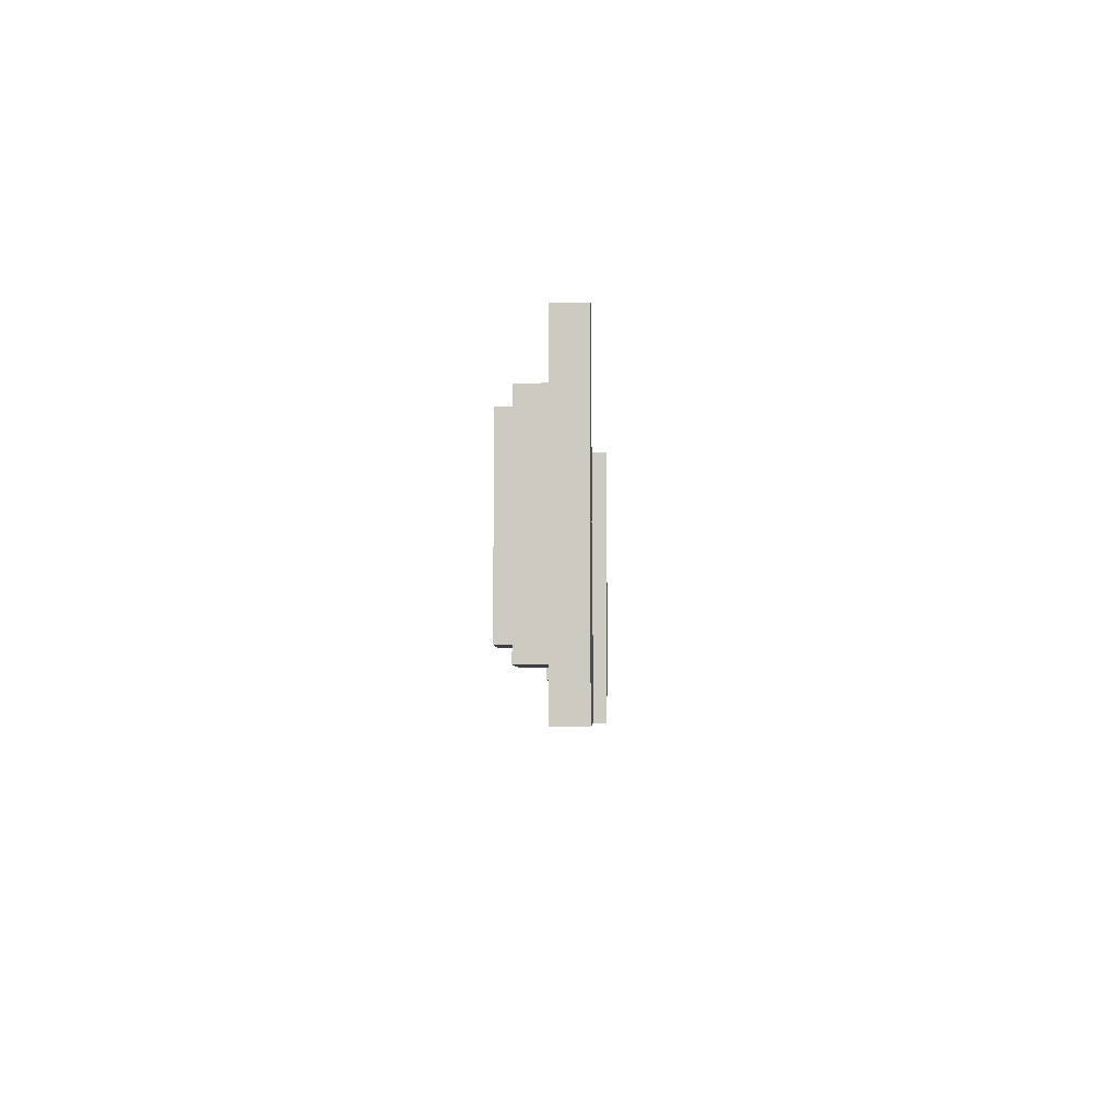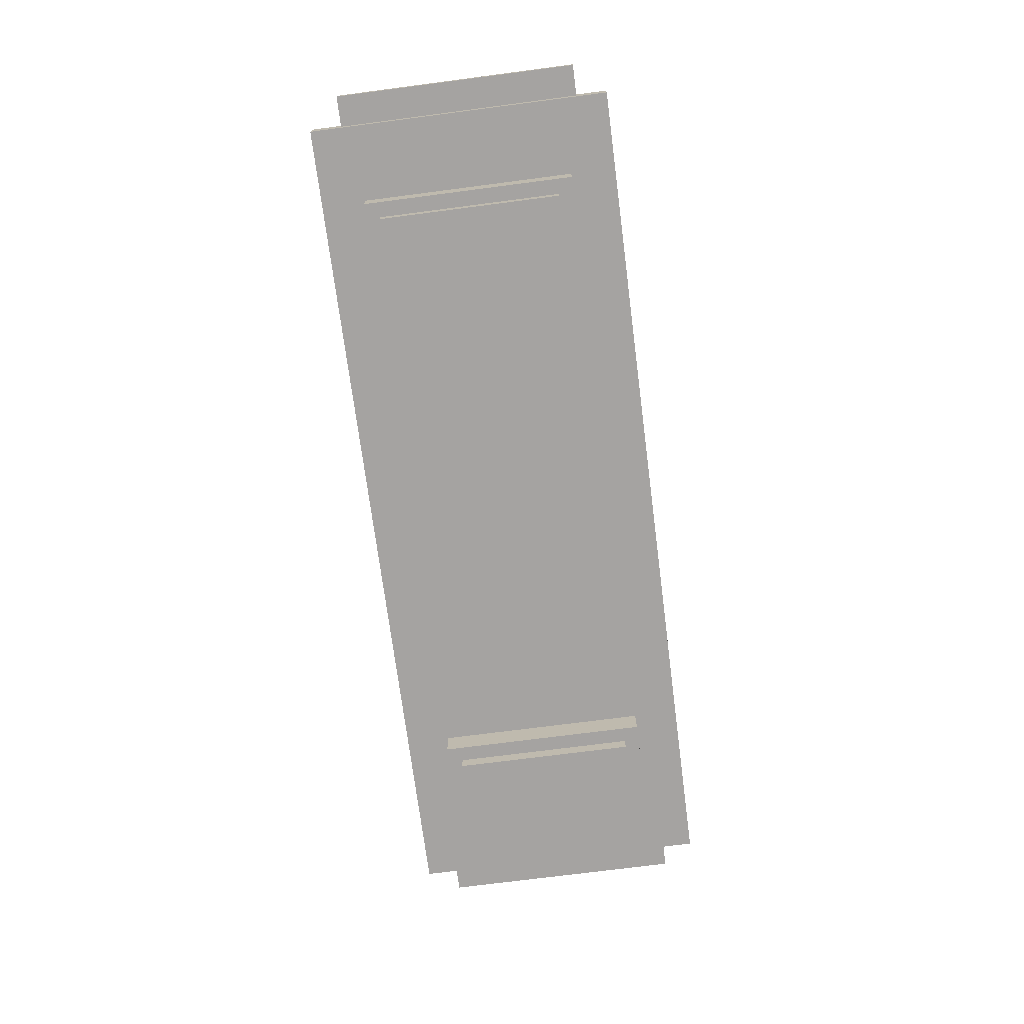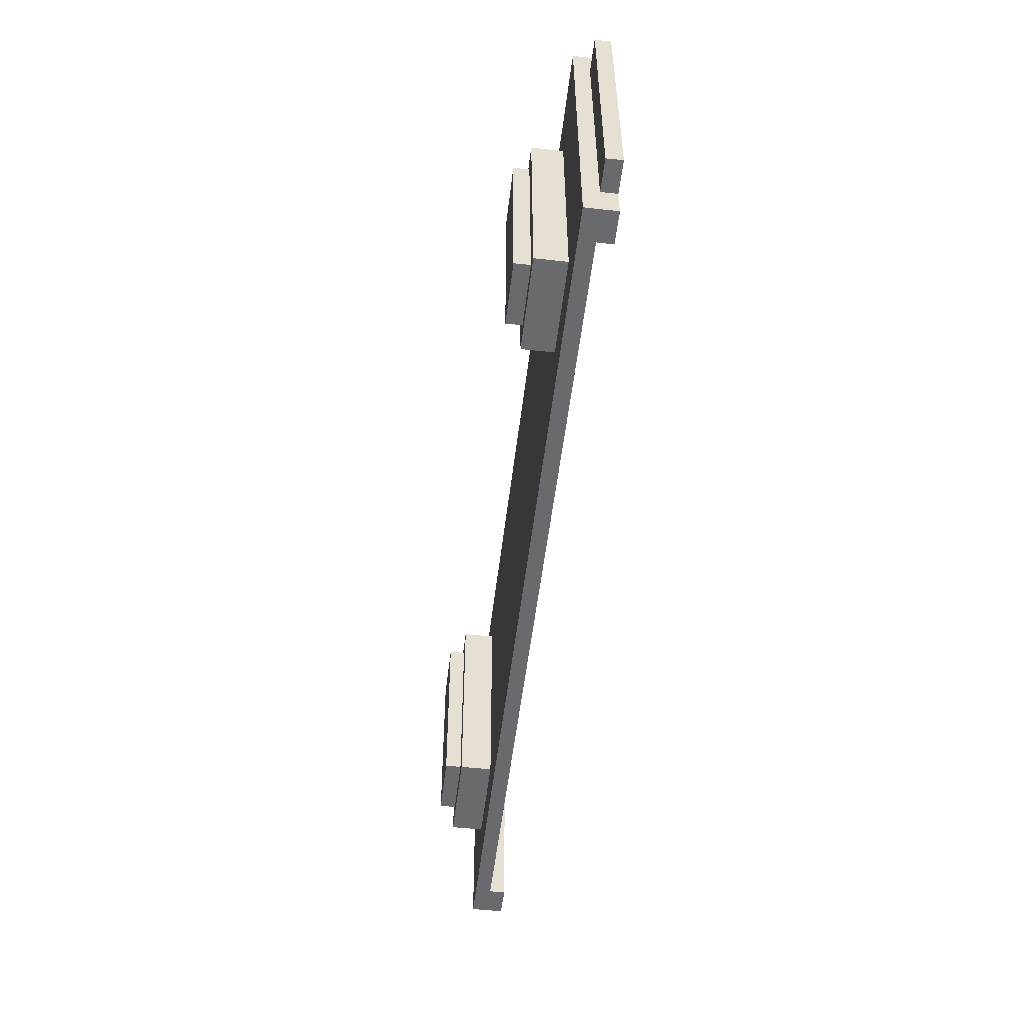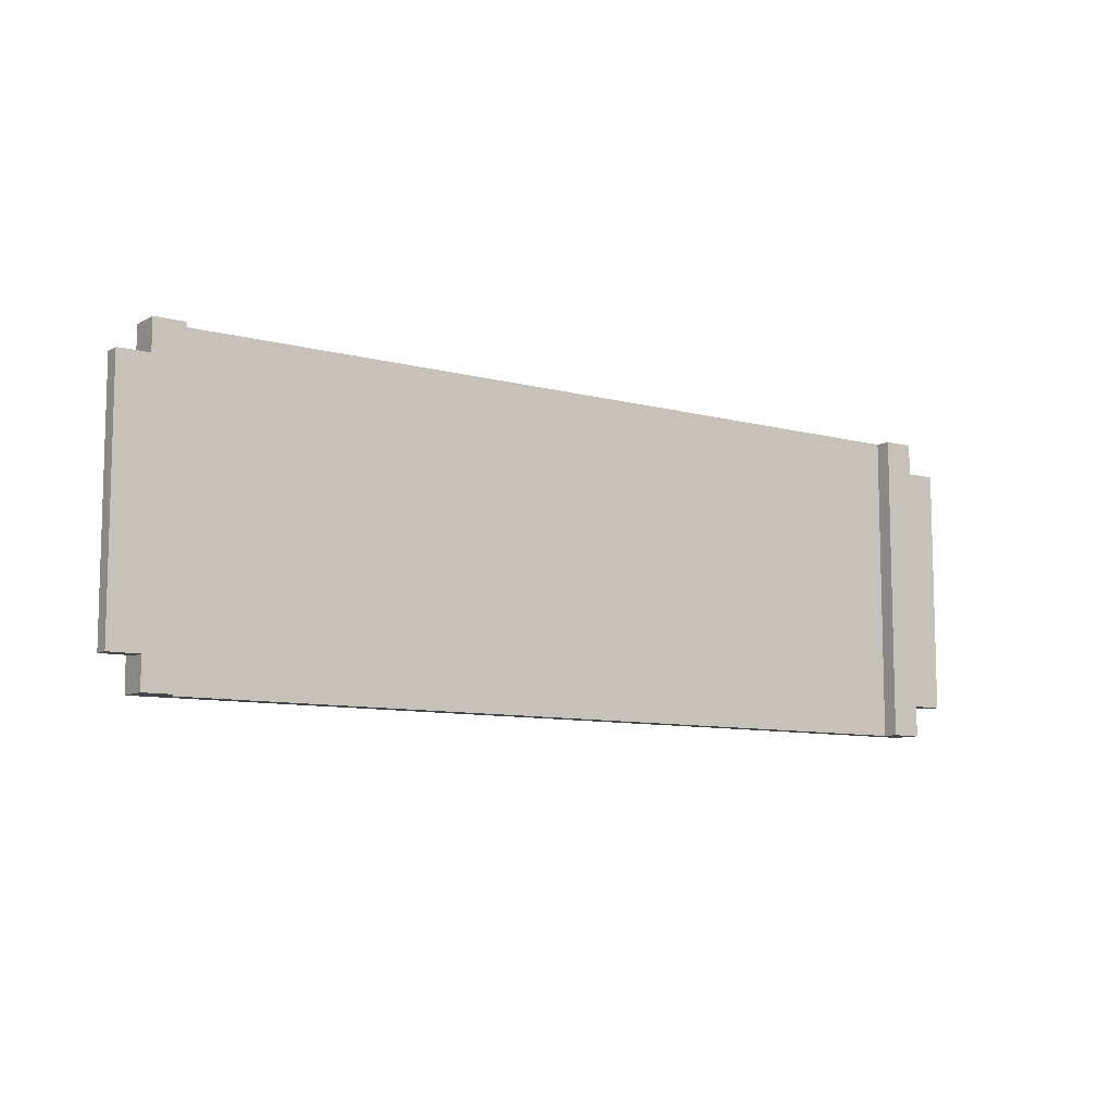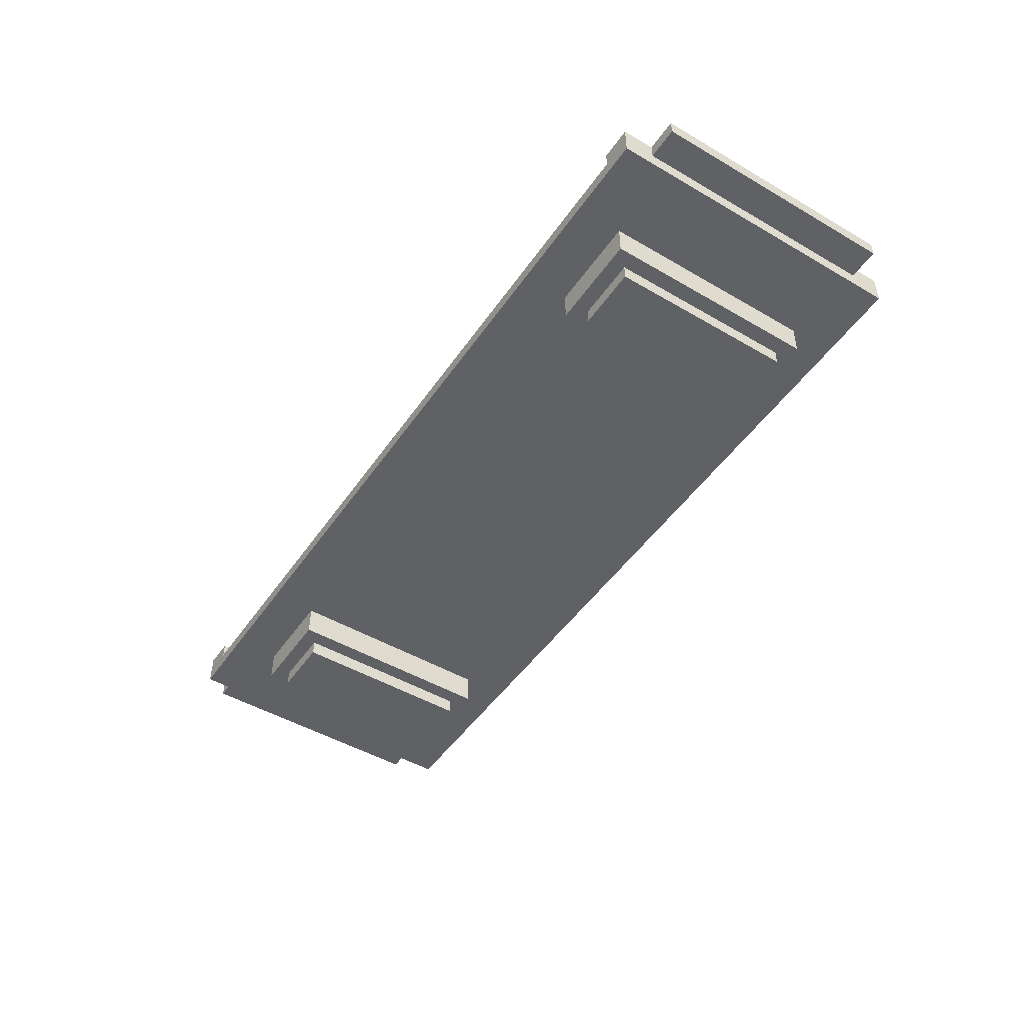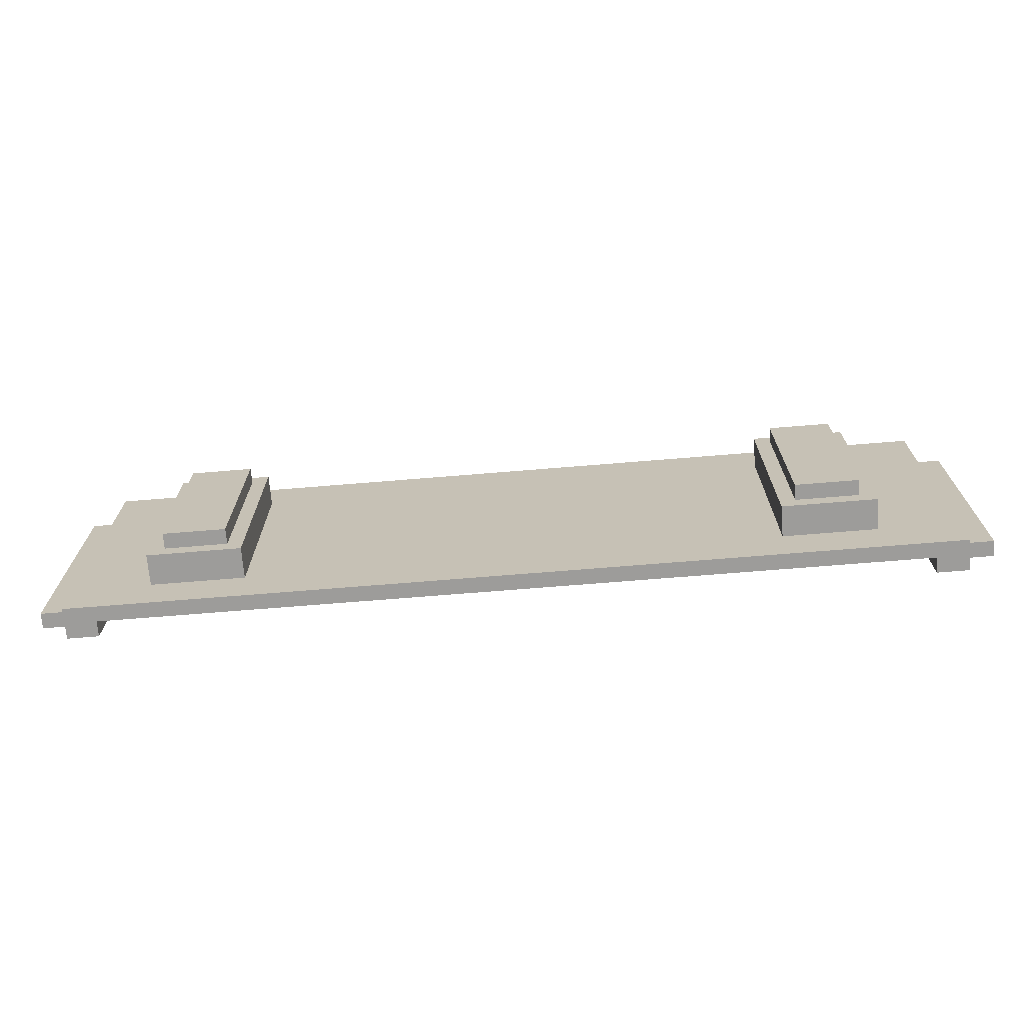
<metadata>
{"format":"obj","ext":"obj","renderer":"f3d","projection":"perspective","resolution":1024,"background":"white","views":[{"elev":-4.5,"azim":92.1,"up":"+Z"},{"elev":-73.1,"azim":-82.6,"up":"+Y"},{"elev":-53.1,"azim":83.3,"up":"+Z"},{"elev":-9.1,"azim":144.7,"up":"+Z"},{"elev":-48.3,"azim":56.9,"up":"+Y"},{"elev":-70.2,"azim":4.7,"up":"+Z"}]}
</metadata>
<code>
o Untitled
v -3 2.2 0.8
v -3 2.2 0.6
v -3 2.2 -0.6
v -3 2.2 -0.8
v -3 2.3 0.8
v -3 2.3 0.6
v -3 2.3 -0.6
v -3 2.3 -0.8
v -2.8 2.1 1
v -2.8 2.1 -1
v -2.8 2.2 1
v -2.8 2.2 0.8
v -2.8 2.2 0.6
v -2.8 2.2 -0.6
v -2.8 2.2 -0.8
v -2.8 2.2 -1
v -2.8 2.3 1
v -2.8 2.3 0.8
v -2.8 2.3 -0.8
v -2.8 2.3 -1
v -2.3 1.9 0.7
v -2.3 1.9 -0.7
v -2.3 2.1 0.7
v -2.3 2.1 0.6
v -2.3 2.1 -0.6
v -2.3 2.1 -0.7
v -2.2 1.8 0.6
v -2.2 1.8 -0.6
v -2.2 1.9 0.6
v -2.2 1.9 -0.6
v 1.7 1.9 0.7
v 1.7 1.9 -0.7
v 1.7 2.1 0.7
v 1.7 2.1 0.6
v 1.7 2.1 -0.6
v 1.7 2.1 -0.7
v 1.8 1.8 0.6
v 1.8 1.8 -0.6
v 1.8 1.9 0.6
v 1.8 1.9 -0.6
v 2.6 2.2 1
v 2.6 2.2 0.8
v 2.6 2.2 0.6
v 2.6 2.2 -0.6
v 2.6 2.2 -0.8
v 2.6 2.2 -1
v 2.6 2.3 1
v 2.6 2.3 0.8
v 2.6 2.3 -0.8
v 2.6 2.3 -1
v -2.6 2.2 1
v -2.6 2.2 0.8
v -2.6 2.2 0.6
v -2.6 2.2 -0.6
v -2.6 2.2 -0.8
v -2.6 2.2 -1
v -2.6 2.3 1
v -2.6 2.3 0.8
v -2.6 2.3 -0.8
v -2.6 2.3 -1
v -1.8 1.8 0.6
v -1.8 1.8 -0.6
v -1.8 1.9 0.6
v -1.8 1.9 -0.6
v -1.7 1.9 0.7
v -1.7 1.9 -0.7
v -1.7 2.1 0.7
v -1.7 2.1 0.6
v -1.7 2.1 -0.6
v -1.7 2.1 -0.7
v 2.2 1.8 0.6
v 2.2 1.8 -0.6
v 2.2 1.9 0.6
v 2.2 1.9 -0.6
v 2.3 1.9 0.7
v 2.3 1.9 -0.7
v 2.3 2.1 0.7
v 2.3 2.1 0.6
v 2.3 2.1 -0.6
v 2.3 2.1 -0.7
v 2.8 2.1 1
v 2.8 2.1 -1
v 2.8 2.2 1
v 2.8 2.2 0.8
v 2.8 2.2 0.6
v 2.8 2.2 -0.6
v 2.8 2.2 -0.8
v 2.8 2.2 -1
v 2.8 2.3 1
v 2.8 2.3 0.8
v 2.8 2.3 -0.8
v 2.8 2.3 -1
v 3 2.2 0.8
v 3 2.2 0.6
v 3 2.2 -0.6
v 3 2.2 -0.8
v 3 2.3 0.8
v 3 2.3 0.6
v 3 2.3 -0.6
v 3 2.3 -0.8
v -2.8 2.1 1
v -2.8 2.2 1
v -2.8 2.3 1
v -2.6 2.2 1
v -2.6 2.3 1
v 2.6 2.2 1
v 2.6 2.3 1
v 2.8 2.1 1
v 2.8 2.2 1
v 2.8 2.3 1
v -3 2.2 0.8
v -3 2.3 0.8
v -2.8 2.2 0.8
v -2.8 2.3 0.8
v 2.8 2.2 0.8
v 2.8 2.3 0.8
v 3 2.2 0.8
v 3 2.3 0.8
v -2.3 1.9 0.7
v -2.3 2.1 0.7
v -1.7 1.9 0.7
v -1.7 2.1 0.7
v 1.7 1.9 0.7
v 1.7 2.1 0.7
v 2.3 1.9 0.7
v 2.3 2.1 0.7
v -2.2 1.8 0.6
v -2.2 1.9 0.6
v -1.8 1.8 0.6
v -1.8 1.9 0.6
v 1.8 1.8 0.6
v 1.8 1.9 0.6
v 2.2 1.8 0.6
v 2.2 1.9 0.6
v -2.2 1.8 -0.6
v -2.2 1.9 -0.6
v -1.8 1.8 -0.6
v -1.8 1.9 -0.6
v 1.8 1.8 -0.6
v 1.8 1.9 -0.6
v 2.2 1.8 -0.6
v 2.2 1.9 -0.6
v -2.3 1.9 -0.7
v -2.3 2.1 -0.7
v -1.7 1.9 -0.7
v -1.7 2.1 -0.7
v 1.7 1.9 -0.7
v 1.7 2.1 -0.7
v 2.3 1.9 -0.7
v 2.3 2.1 -0.7
v -3 2.2 -0.8
v -3 2.3 -0.8
v -2.8 2.2 -0.8
v -2.8 2.3 -0.8
v 2.8 2.2 -0.8
v 2.8 2.3 -0.8
v 3 2.2 -0.8
v 3 2.3 -0.8
v -2.8 2.1 -1
v -2.8 2.2 -1
v -2.8 2.3 -1
v -2.6 2.2 -1
v -2.6 2.3 -1
v 2.6 2.2 -1
v 2.6 2.3 -1
v 2.8 2.1 -1
v 2.8 2.2 -1
v 2.8 2.3 -1
v -2.2 1.8 0.6
v -1.8 1.8 0.6
v 1.8 1.8 0.6
v 2.2 1.8 0.6
v -2.2 1.8 -0.6
v -1.8 1.8 -0.6
v 1.8 1.8 -0.6
v 2.2 1.8 -0.6
v -2.3 1.9 0.7
v -1.7 1.9 0.7
v 1.7 1.9 0.7
v 2.3 1.9 0.7
v -2.2 1.9 0.6
v -1.8 1.9 0.6
v 1.8 1.9 0.6
v 2.2 1.9 0.6
v -2.2 1.9 -0.6
v -1.8 1.9 -0.6
v 1.8 1.9 -0.6
v 2.2 1.9 -0.6
v -2.3 1.9 -0.7
v -1.7 1.9 -0.7
v 1.7 1.9 -0.7
v 2.3 1.9 -0.7
v -2.8 2.1 1
v 2.8 2.1 1
v -2.6 2.1 0.8
v 2.6 2.1 0.8
v -2.3 2.1 0.7
v -1.7 2.1 0.7
v 1.7 2.1 0.7
v 2.3 2.1 0.7
v -2.6 2.1 0.6
v -2.3 2.1 0.6
v -1.7 2.1 0.6
v -1 2.1 0.6
v 1 2.1 0.6
v 1.7 2.1 0.6
v 2.3 2.1 0.6
v 2.6 2.1 0.6
v -2.6 2.1 -0.6
v -2.3 2.1 -0.6
v -1.7 2.1 -0.6
v -1 2.1 -0.6
v 1 2.1 -0.6
v 1.7 2.1 -0.6
v 2.3 2.1 -0.6
v 2.6 2.1 -0.6
v -2.3 2.1 -0.7
v -1.7 2.1 -0.7
v 1.7 2.1 -0.7
v 2.3 2.1 -0.7
v -2.6 2.1 -0.8
v 2.6 2.1 -0.8
v -2.8 2.1 -1
v 2.8 2.1 -1
v -3 2.2 0.8
v -2.8 2.2 0.8
v 2.8 2.2 0.8
v 3 2.2 0.8
v -3 2.2 0.6
v -2.8 2.2 0.6
v 2.8 2.2 0.6
v 3 2.2 0.6
v -3 2.2 -0.6
v -2.8 2.2 -0.6
v 2.8 2.2 -0.6
v 3 2.2 -0.6
v -3 2.2 -0.8
v -2.8 2.2 -0.8
v 2.8 2.2 -0.8
v 3 2.2 -0.8
v -2.6 2.2 1
v 2.6 2.2 1
v -2.6 2.2 0.8
v 2.6 2.2 0.8
v -2.6 2.2 0.6
v -1 2.2 0.6
v 1 2.2 0.6
v 2.6 2.2 0.6
v -2.6 2.2 -0.6
v -1 2.2 -0.6
v 1 2.2 -0.6
v 2.6 2.2 -0.6
v -2.6 2.2 -0.8
v 2.6 2.2 -0.8
v -2.6 2.2 -1
v 2.6 2.2 -1
v -2.8 2.3 1
v -2.6 2.3 1
v 2.6 2.3 1
v 2.8 2.3 1
v -3 2.3 0.8
v -2.8 2.3 0.8
v -2.6 2.3 0.8
v 2.6 2.3 0.8
v 2.8 2.3 0.8
v 3 2.3 0.8
v -3 2.3 0.6
v -2.8 2.3 0.6
v 2.8 2.3 0.6
v 3 2.3 0.6
v -3 2.3 -0.6
v -2.8 2.3 -0.6
v 2.8 2.3 -0.6
v 3 2.3 -0.6
v -3 2.3 -0.8
v -2.8 2.3 -0.8
v -2.6 2.3 -0.8
v 2.6 2.3 -0.8
v 2.8 2.3 -0.8
v 3 2.3 -0.8
v -2.8 2.3 -1
v -2.6 2.3 -1
v 2.6 2.3 -1
v 2.8 2.3 -1
f 5 2 1
f 6 3 2
f 6 2 5
f 7 4 3
f 7 3 6
f 8 4 7
f 11 10 9
f 12 10 11
f 13 10 12
f 14 10 13
f 15 10 14
f 16 10 15
f 17 12 11
f 18 12 17
f 19 16 15
f 20 16 19
f 23 22 21
f 24 22 23
f 25 22 24
f 26 22 25
f 29 28 27
f 30 28 29
f 33 32 31
f 34 32 33
f 35 32 34
f 36 32 35
f 39 38 37
f 40 38 39
f 47 42 41
f 48 43 42
f 48 42 47
f 48 44 43
f 48 45 44
f 49 46 45
f 49 45 48
f 50 46 49
f 51 52 57
f 52 53 58
f 57 52 58
f 53 54 58
f 54 55 58
f 55 56 59
f 58 55 59
f 59 56 60
f 61 62 63
f 63 62 64
f 65 66 67
f 67 66 68
f 68 66 69
f 69 66 70
f 71 72 73
f 73 72 74
f 75 76 77
f 77 76 78
f 78 76 79
f 79 76 80
f 81 82 83
f 83 82 84
f 84 82 85
f 85 82 86
f 86 82 87
f 87 82 88
f 83 84 89
f 89 84 90
f 87 88 91
f 91 88 92
f 93 94 97
f 94 95 98
f 97 94 98
f 95 96 99
f 98 95 99
f 99 96 100
f 104 102 101
f 104 103 102
f 105 103 104
f 106 104 101
f 108 106 101
f 109 107 106
f 109 106 108
f 110 107 109
f 113 112 111
f 114 112 113
f 117 116 115
f 118 116 117
f 121 120 119
f 122 120 121
f 125 124 123
f 126 124 125
f 129 128 127
f 130 128 129
f 133 132 131
f 134 132 133
f 135 136 137
f 137 136 138
f 139 140 141
f 141 140 142
f 143 144 145
f 145 144 146
f 147 148 149
f 149 148 150
f 151 152 153
f 153 152 154
f 155 156 157
f 157 156 158
f 159 160 162
f 160 161 162
f 162 161 163
f 159 162 164
f 159 164 166
f 164 165 167
f 166 164 167
f 167 165 168
f 173 170 169
f 174 170 173
f 175 172 171
f 176 172 175
f 181 178 177
f 182 178 181
f 183 180 179
f 184 180 183
f 185 181 177
f 186 178 182
f 187 183 179
f 188 180 184
f 189 185 177
f 189 186 185
f 190 178 186
f 190 186 189
f 191 188 187
f 191 187 179
f 192 180 188
f 192 188 191
f 195 194 193
f 196 194 195
f 197 196 195
f 198 196 197
f 199 196 198
f 200 196 199
f 201 195 193
f 201 197 195
f 202 197 201
f 203 199 198
f 204 199 203
f 205 199 204
f 206 199 205
f 207 196 200
f 208 194 196
f 208 196 207
f 209 202 201
f 209 201 193
f 210 202 209
f 211 204 203
f 212 205 204
f 212 204 211
f 213 206 205
f 213 205 212
f 214 206 213
f 215 208 207
f 216 194 208
f 216 208 215
f 217 210 209
f 218 212 211
f 218 214 213
f 218 213 212
f 219 214 218
f 220 216 215
f 221 217 209
f 221 220 219
f 221 219 218
f 221 209 193
f 221 218 217
f 222 216 220
f 222 220 221
f 222 194 216
f 223 221 193
f 223 222 221
f 224 194 222
f 224 222 223
f 229 226 225
f 230 226 229
f 231 228 227
f 232 228 231
f 233 230 229
f 234 230 233
f 235 232 231
f 236 232 235
f 237 234 233
f 238 234 237
f 239 236 235
f 240 236 239
f 241 242 243
f 243 242 244
f 243 244 245
f 245 244 246
f 246 244 247
f 247 244 248
f 245 246 249
f 246 247 250
f 249 246 250
f 247 248 251
f 250 247 251
f 251 248 252
f 249 250 253
f 250 251 253
f 251 252 253
f 253 252 254
f 253 254 255
f 255 254 256
f 257 258 262
f 262 258 263
f 259 260 264
f 264 260 265
f 261 262 267
f 262 263 268
f 267 262 268
f 265 266 269
f 264 265 269
f 269 266 270
f 267 268 271
f 268 263 272
f 271 268 272
f 264 269 273
f 269 270 273
f 273 270 274
f 271 272 275
f 272 263 276
f 275 272 276
f 276 263 277
f 264 273 278
f 273 274 279
f 278 273 279
f 279 274 280
f 276 277 281
f 281 277 282
f 278 279 283
f 283 279 284

</code>
